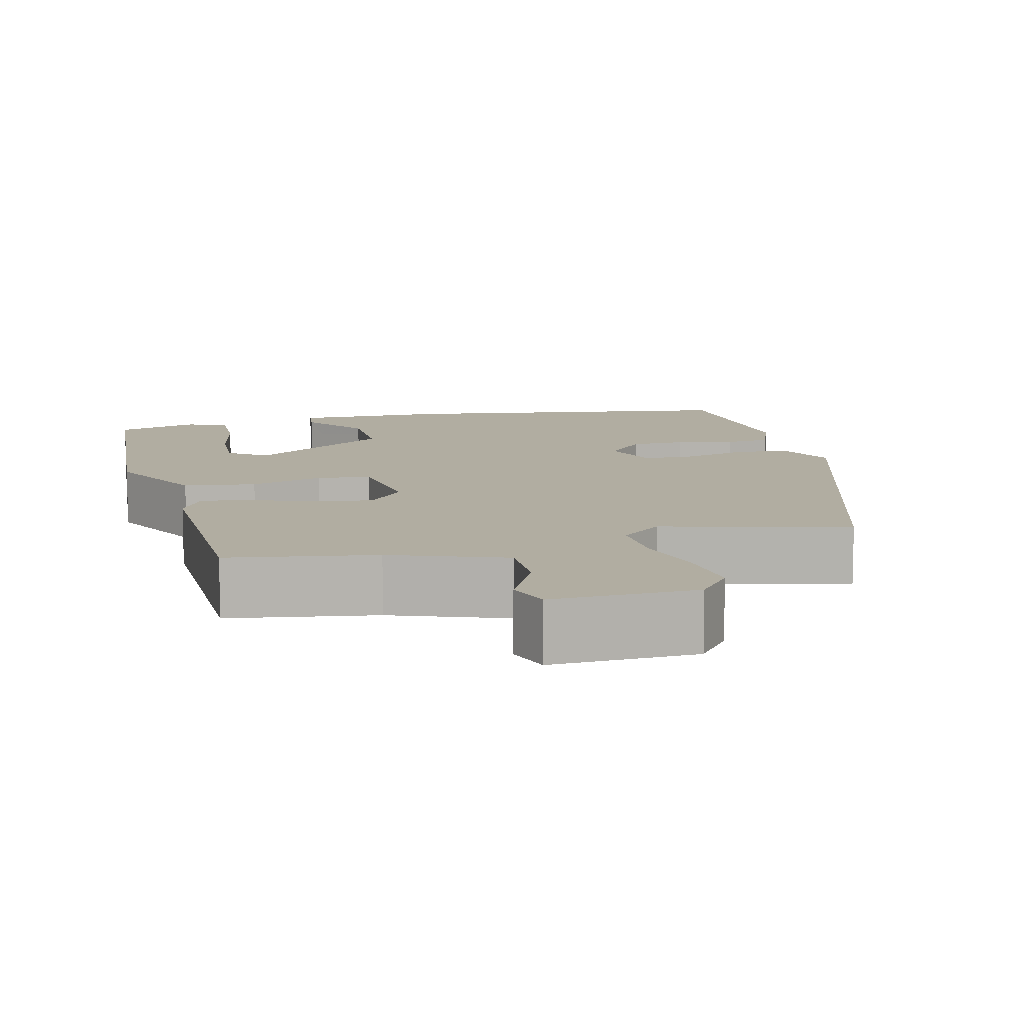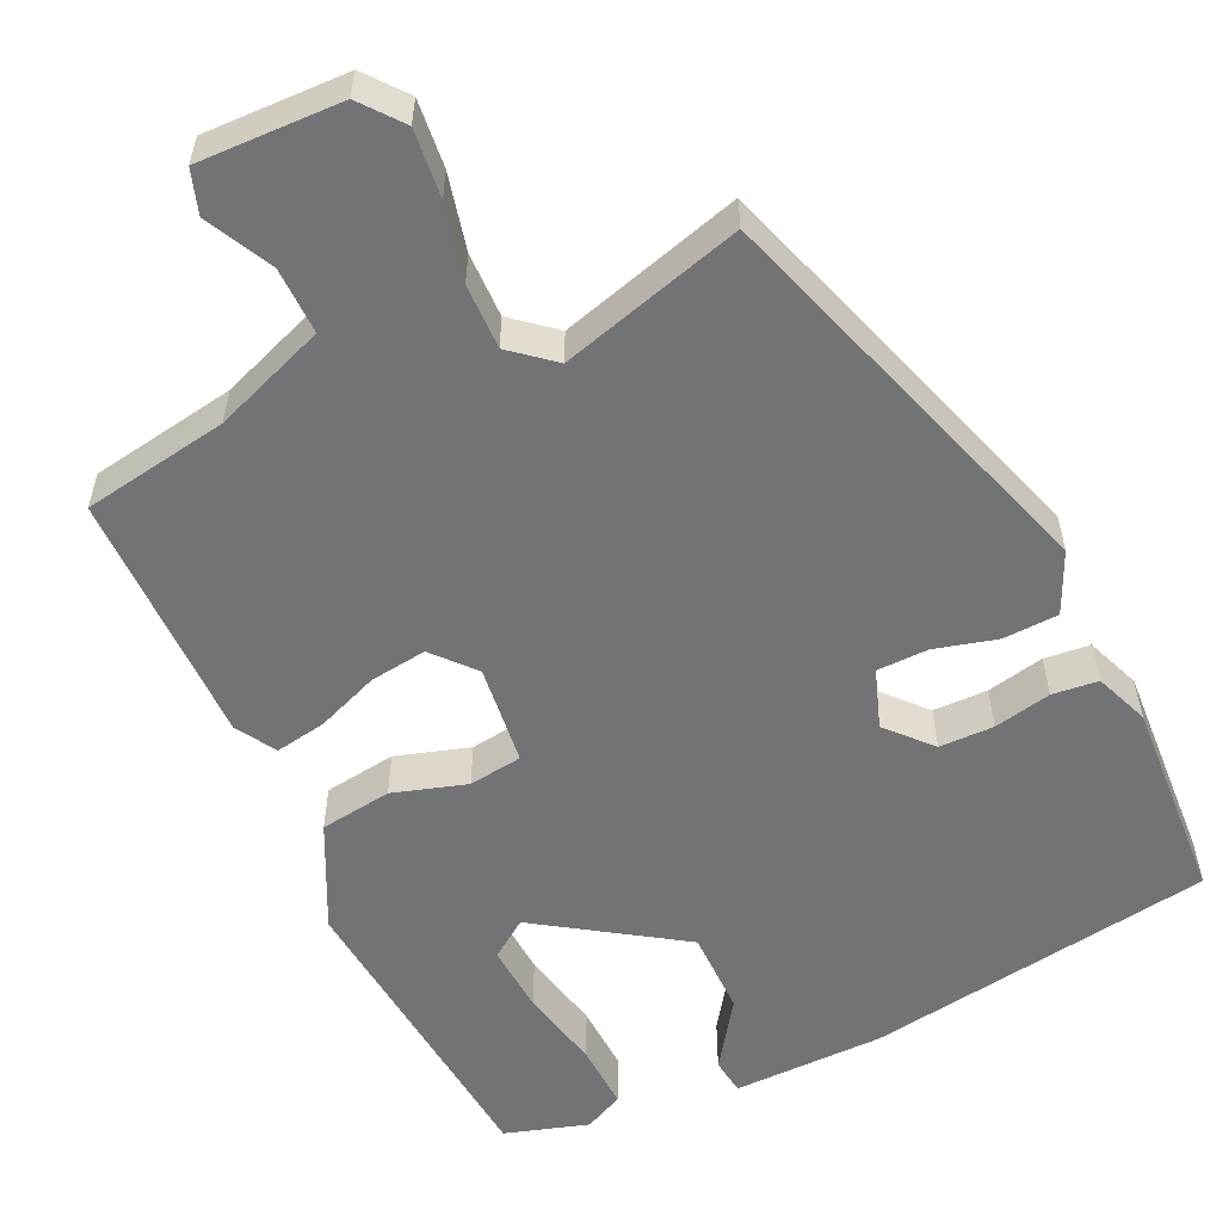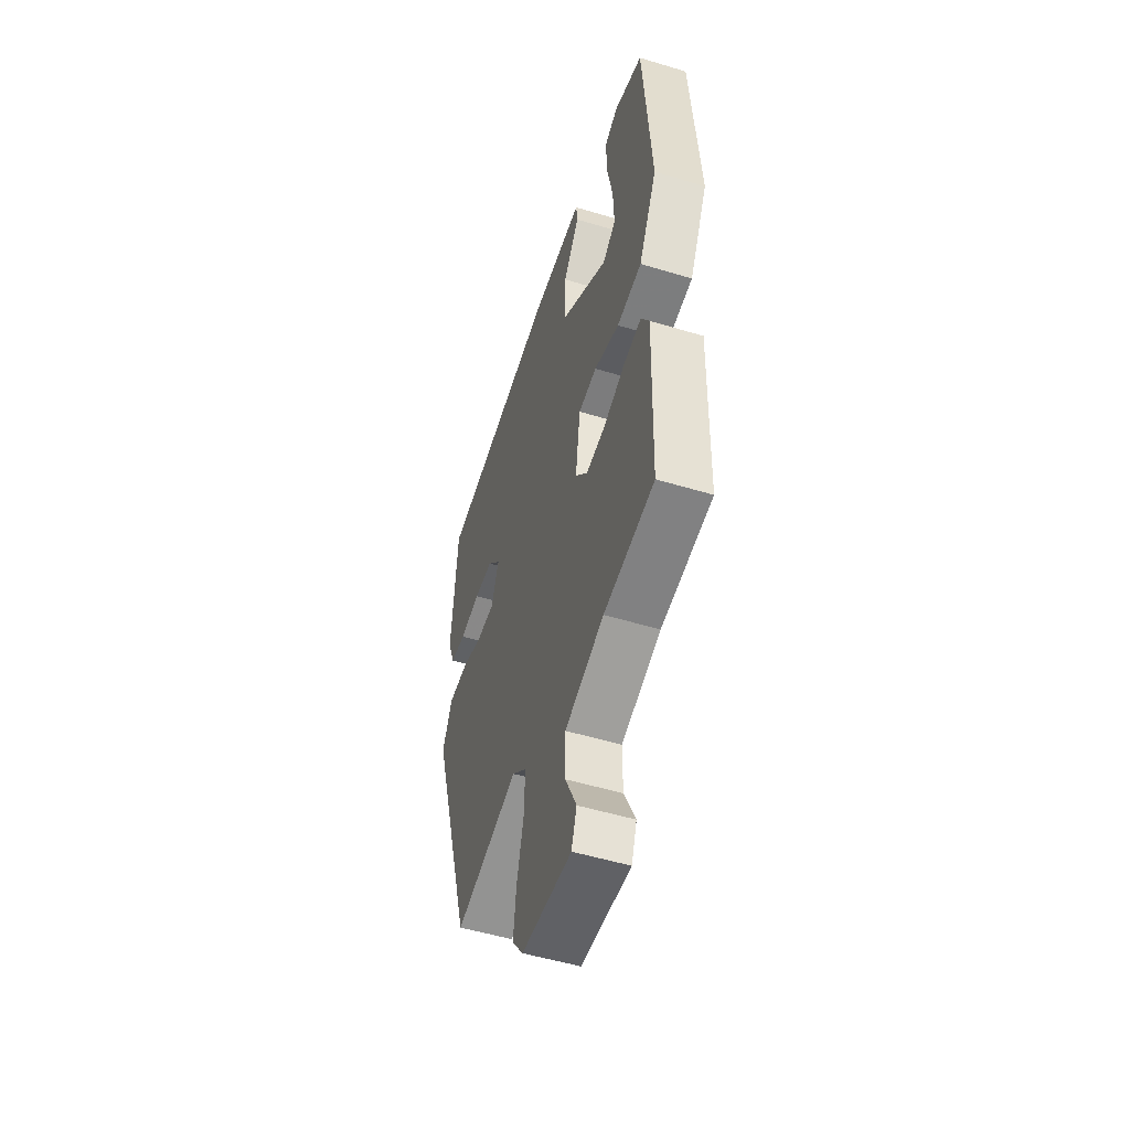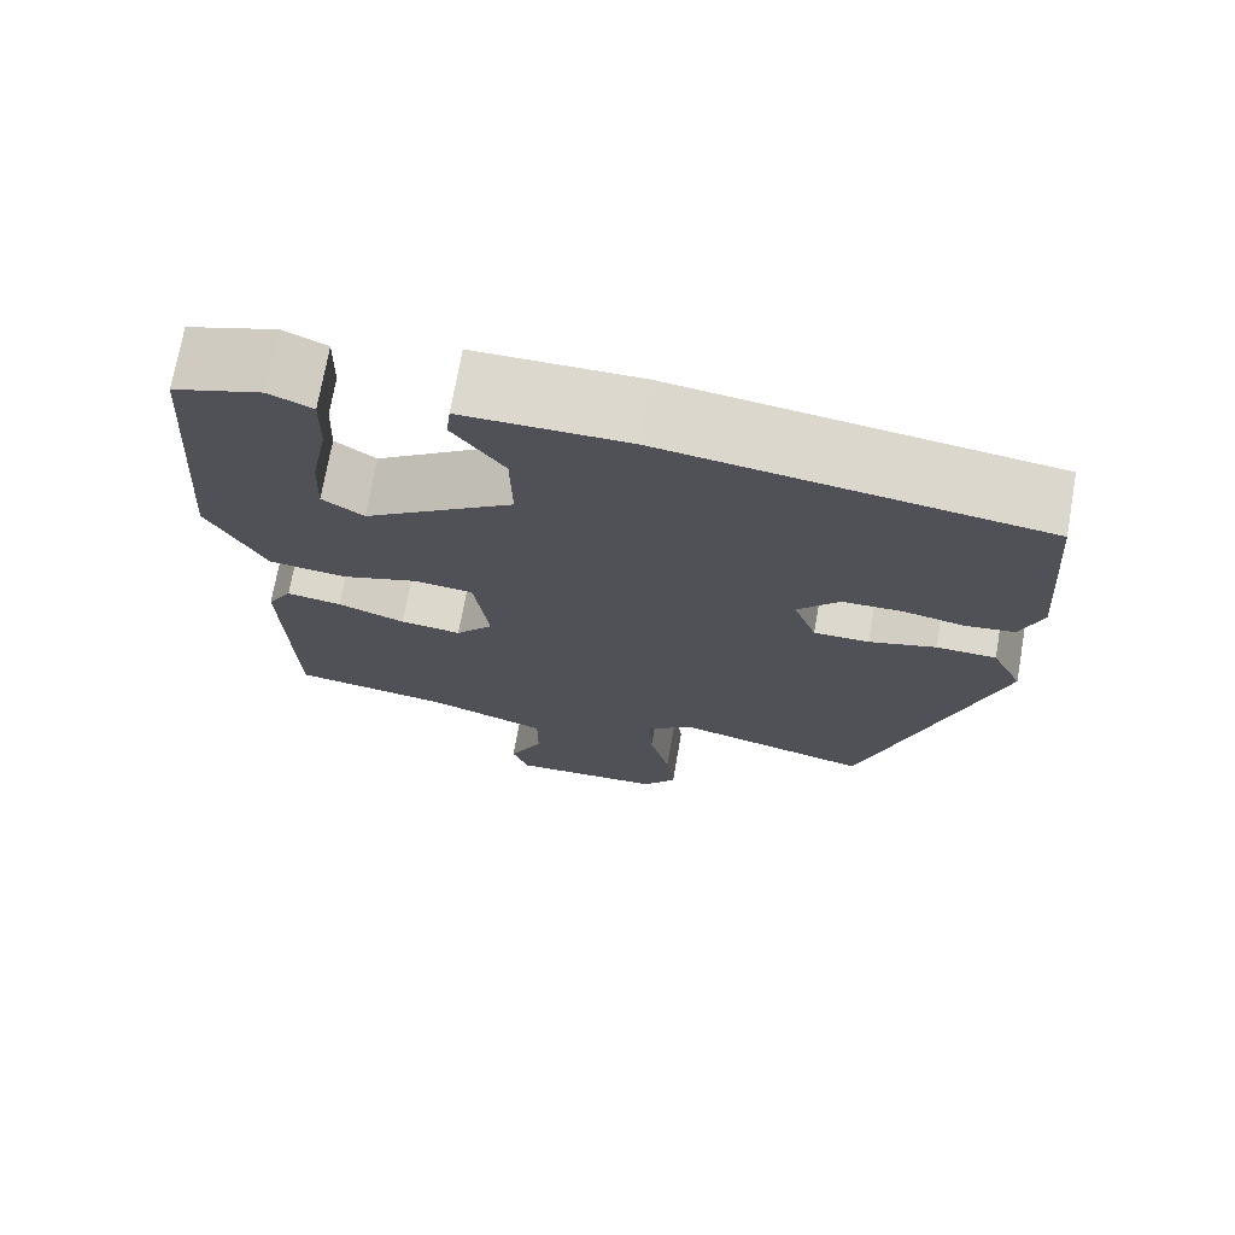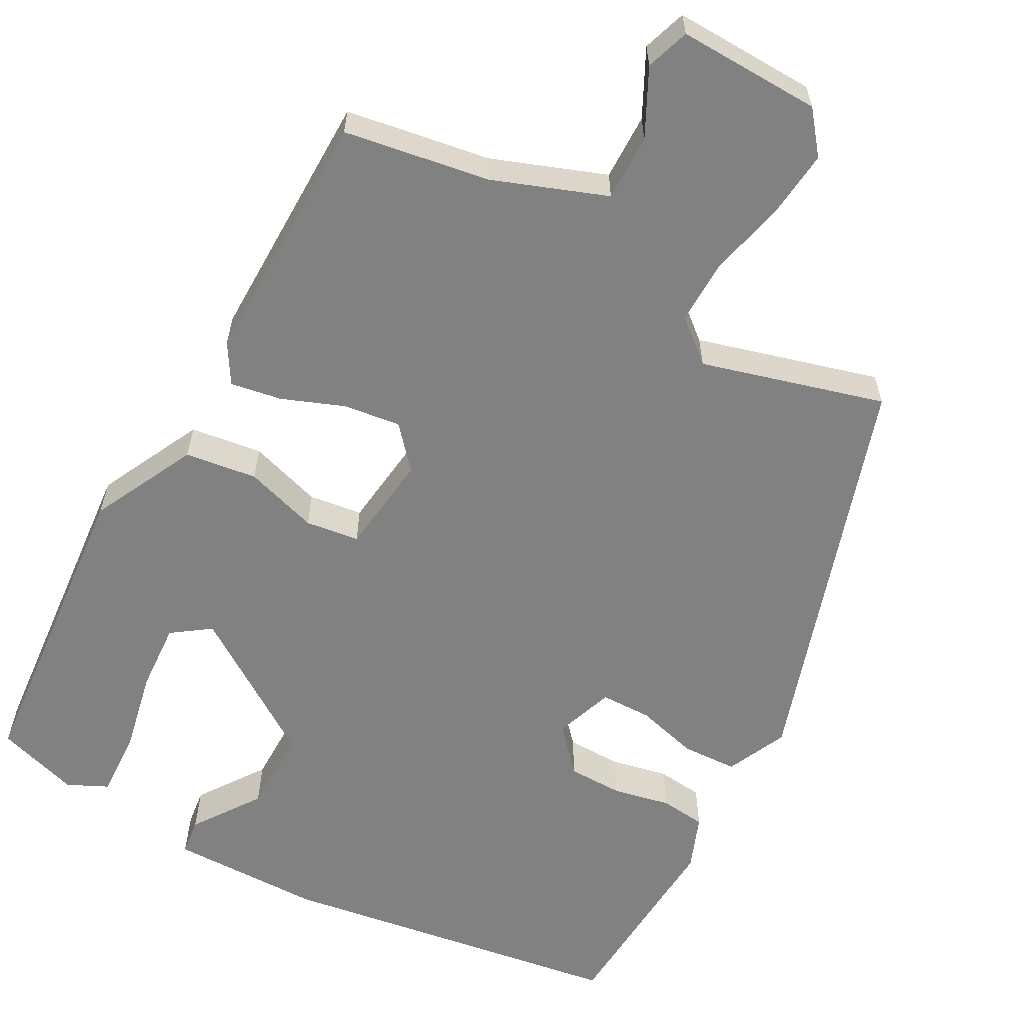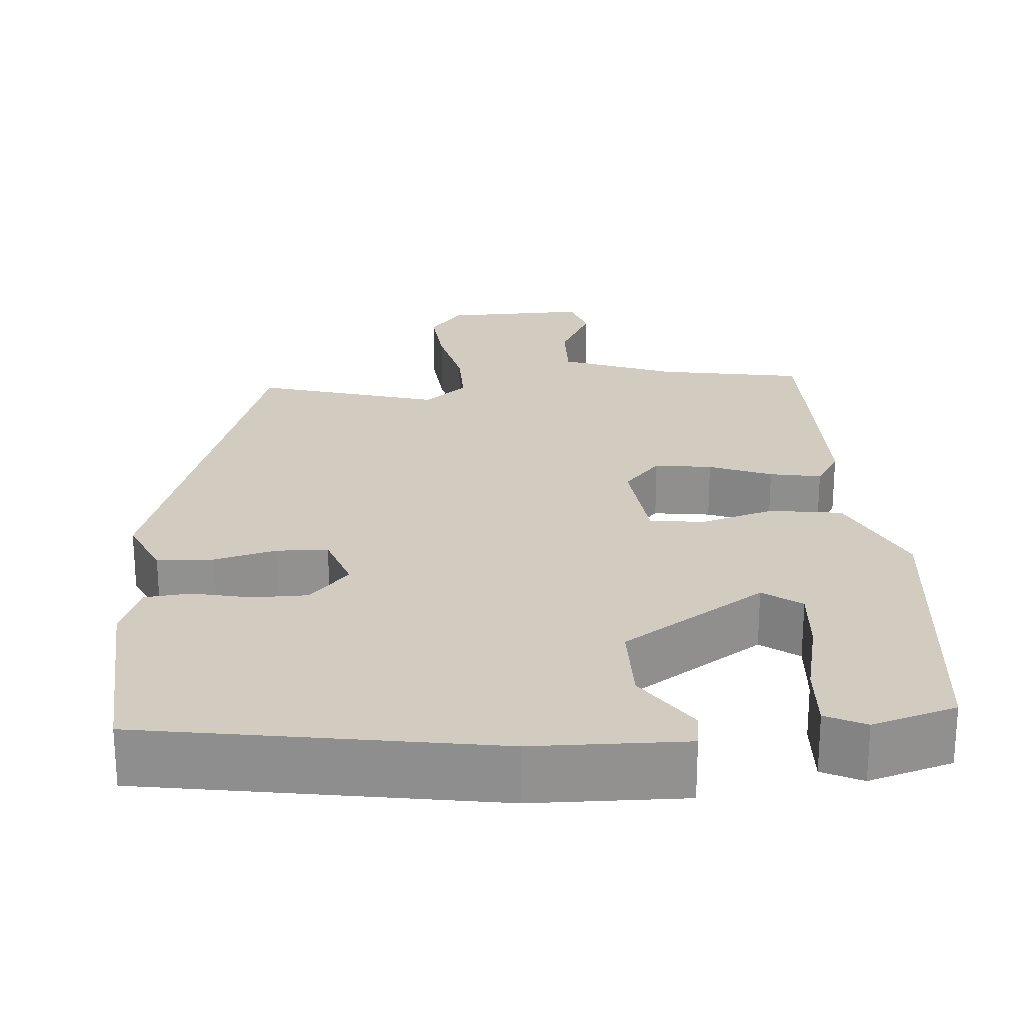
<metadata>
{"format":"obj","ext":"obj","renderer":"f3d","projection":"perspective","resolution":1024,"background":"white","views":[{"elev":10.4,"azim":166.6,"up":"+Y"},{"elev":-55.9,"azim":-153.8,"up":"+Y"},{"elev":-52.2,"azim":71.9,"up":"+Z"},{"elev":72.3,"azim":-170.0,"up":"+Z"},{"elev":-60.5,"azim":152.2,"up":"+Y"},{"elev":24.2,"azim":-3.0,"up":"+Y"}]}
</metadata>
<code>
v 0.455 0.07 -0.522
v 0.273 0.07 -0.549
v 0.132 0.07 -0.599
v 0.132 0.07 -0.682
v 0.172 0.07 -0.765
v 0.153 0.07 -0.819
v -0.025 0.07 -0.811
v -0.065 0.07 -0.759
v -0.055 0.07 -0.675
v -0.031 0.07 -0.581
v -0.028 0.07 -0.5
v -0.08 0.07 -0.455
v -0.308 0.07 -0.515
v -0.461 0.07 -0.011
v -0.425 0.07 0.064
v -0.356 0.07 0.066
v -0.279 0.07 0.044
v -0.215 0.07 0.044
v -0.188 0.07 0.117
v -0.236 0.07 0.172
v -0.304 0.07 0.174
v -0.376 0.07 0.16
v -0.433 0.07 0.167
v -0.458 0.07 0.235
v -0.438 0.07 0.488
v -0.003 0.07 0.548
v 0.186 0.07 0.547
v 0.191 0.07 0.501
v 0.132 0.07 0.419
v 0.13 0.07 0.313
v 0.304 0.07 0.193
v 0.352 0.07 0.226
v 0.348 0.07 0.312
v 0.328 0.07 0.415
v 0.326 0.07 0.498
v 0.376 0.07 0.521
v 0.479 0.07 0.487
v 0.508 0.07 0.096
v 0.442 0.07 -0.033
v 0.352 0.07 -0.044
v 0.261 0.07 -0.014
v 0.194 0.07 -0.022
v 0.177 0.07 -0.147
v 0.221 0.07 -0.199
v 0.292 0.07 -0.191
v 0.37 0.07 -0.162
v 0.434 0.07 -0.152
v 0.463 0.07 -0.202
v 0.455 0 -0.522
v 0.273 0 -0.549
v 0.132 0 -0.599
v 0.132 0 -0.682
v 0.172 0 -0.765
v 0.153 0 -0.819
v -0.025 0 -0.811
v -0.065 0 -0.759
v -0.055 0 -0.675
v -0.031 0 -0.581
v -0.028 0 -0.5
v -0.08 0 -0.455
v -0.308 0 -0.515
v -0.461 0 -0.011
v -0.425 0 0.064
v -0.356 0 0.066
v -0.279 0 0.044
v -0.215 0 0.044
v -0.188 0 0.117
v -0.236 0 0.172
v -0.304 0 0.174
v -0.376 0 0.16
v -0.433 0 0.167
v -0.458 0 0.235
v -0.438 0 0.488
v -0.003 0 0.548
v 0.186 0 0.547
v 0.191 0 0.501
v 0.132 0 0.419
v 0.13 0 0.313
v 0.304 0 0.193
v 0.352 0 0.226
v 0.348 0 0.312
v 0.328 0 0.415
v 0.326 0 0.498
v 0.376 0 0.521
v 0.479 0 0.487
v 0.508 0 0.096
v 0.442 0 -0.033
v 0.352 0 -0.044
v 0.261 0 -0.014
v 0.194 0 -0.022
v 0.177 0 -0.147
v 0.221 0 -0.199
v 0.292 0 -0.191
v 0.37 0 -0.162
v 0.434 0 -0.152
v 0.463 0 -0.202
f 48 1 2
f 47 48 2
f 46 47 2
f 45 46 2
f 44 45 2 3
f 43 44 3
f 39 40 41
f 38 39 41
f 37 38 41
f 35 36 37
f 34 35 37
f 33 34 37
f 32 33 37
f 32 37 41
f 31 32 41 42
f 27 28 29
f 26 27 29
f 25 26 29
f 24 25 29
f 23 24 29
f 22 23 29
f 21 22 29
f 20 21 29 30
f 30 31 42
f 20 30 42
f 19 20 42
f 15 16 17
f 14 15 17
f 13 14 17
f 12 13 17
f 11 12 17 18
f 8 9 10
f 7 8 10
f 6 7 10
f 5 6 10
f 4 5 10
f 3 4 10 11
f 11 18 19
f 3 11 19
f 43 3 19
f 19 42 43
f 50 49 96
f 50 96 95
f 50 95 94
f 50 94 93
f 51 50 93 92
f 51 92 91
f 89 88 87
f 89 87 86
f 89 86 85
f 85 84 83
f 85 83 82
f 85 82 81
f 85 81 80
f 89 85 80
f 90 89 80 79
f 77 76 75
f 77 75 74
f 77 74 73
f 77 73 72
f 77 72 71
f 77 71 70
f 77 70 69
f 78 77 69 68
f 90 79 78
f 90 78 68
f 90 68 67
f 65 64 63
f 65 63 62
f 65 62 61
f 65 61 60
f 66 65 60 59
f 58 57 56
f 58 56 55
f 58 55 54
f 58 54 53
f 58 53 52
f 59 58 52 51
f 67 66 59
f 67 59 51
f 67 51 91
f 91 90 67
f 1 49 50 2
f 2 50 51 3
f 3 51 52 4
f 4 52 53 5
f 5 53 54 6
f 6 54 55 7
f 7 55 56 8
f 8 56 57 9
f 9 57 58 10
f 10 58 59 11
f 11 59 60 12
f 12 60 61 13
f 13 61 62 14
f 14 62 63 15
f 15 63 64 16
f 16 64 65 17
f 17 65 66 18
f 18 66 67 19
f 19 67 68 20
f 20 68 69 21
f 21 69 70 22
f 22 70 71 23
f 23 71 72 24
f 24 72 73 25
f 25 73 74 26
f 26 74 75 27
f 27 75 76 28
f 28 76 77 29
f 29 77 78 30
f 30 78 79 31
f 31 79 80 32
f 32 80 81 33
f 33 81 82 34
f 34 82 83 35
f 35 83 84 36
f 36 84 85 37
f 37 85 86 38
f 38 86 87 39
f 39 87 88 40
f 40 88 89 41
f 41 89 90 42
f 42 90 91 43
f 43 91 92 44
f 44 92 93 45
f 45 93 94 46
f 46 94 95 47
f 47 95 96 48
f 48 96 49 1

</code>
